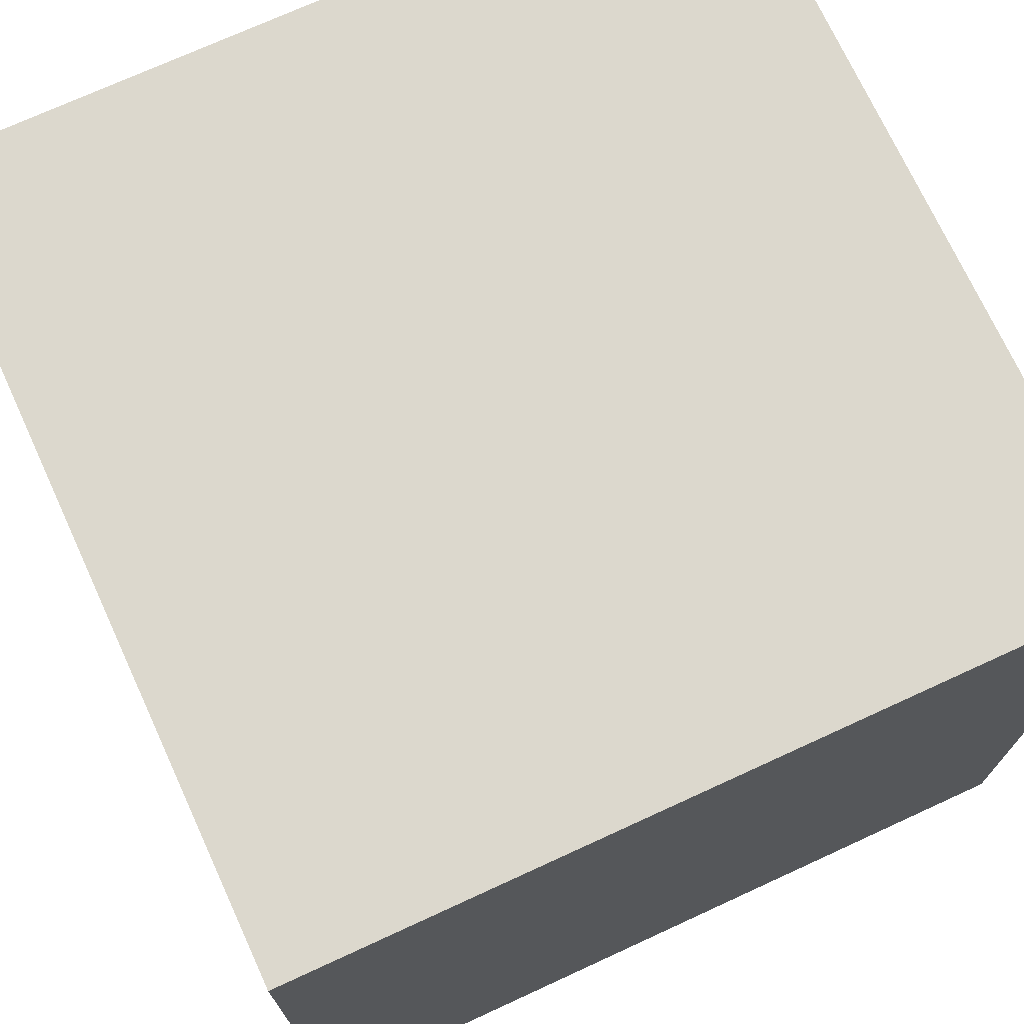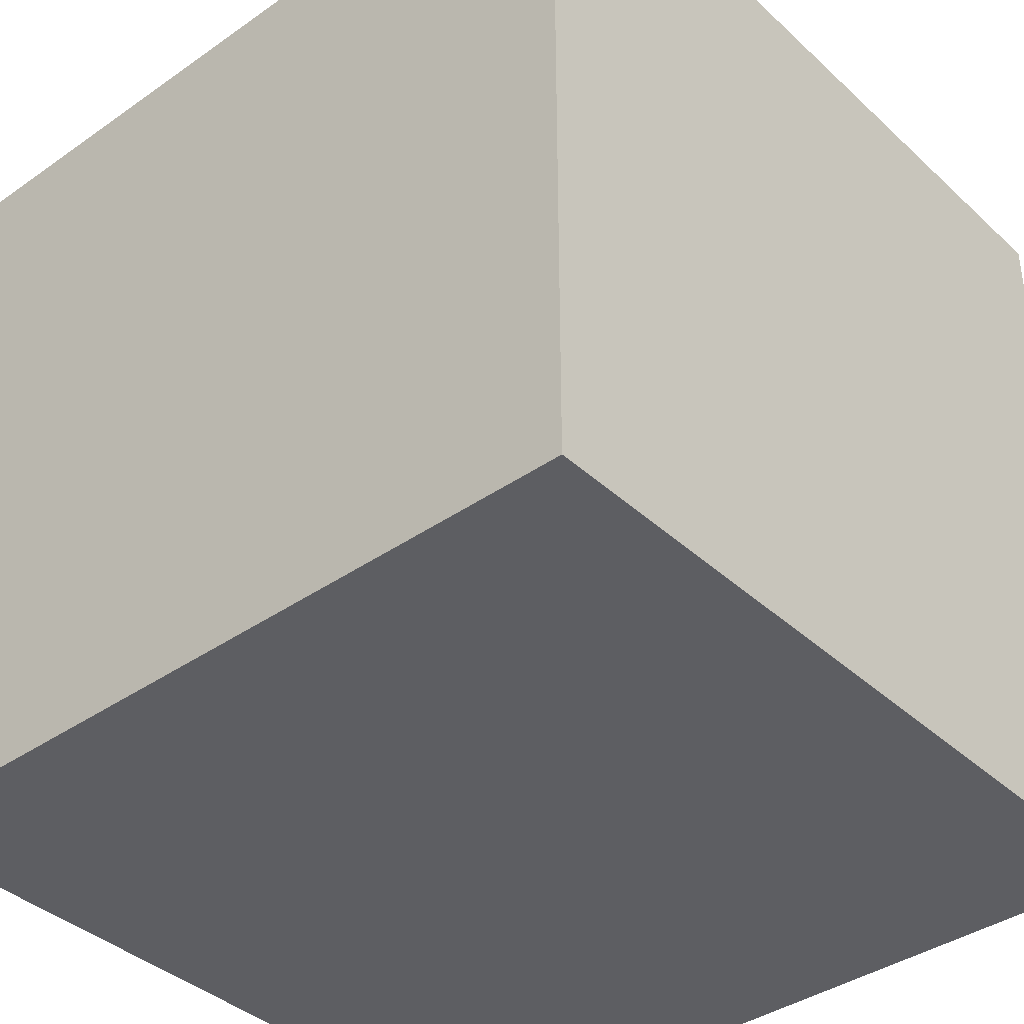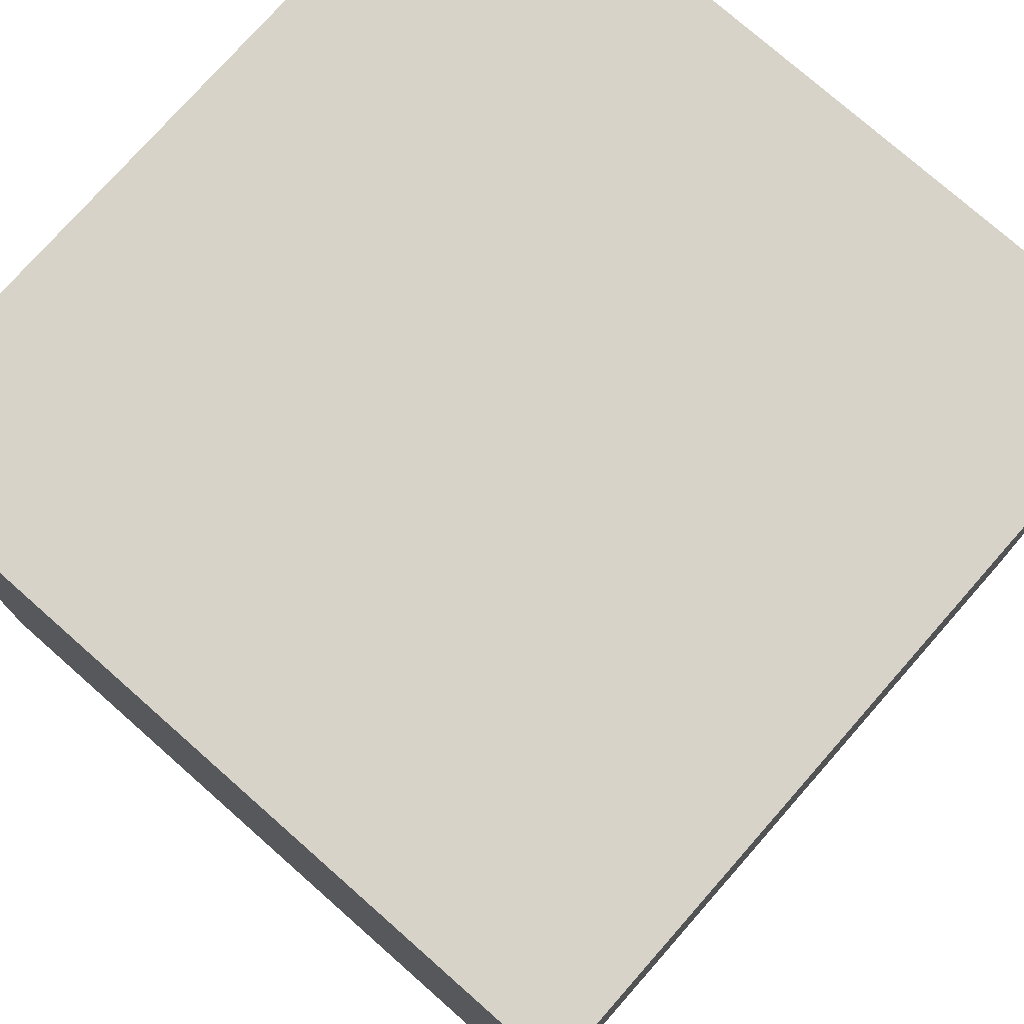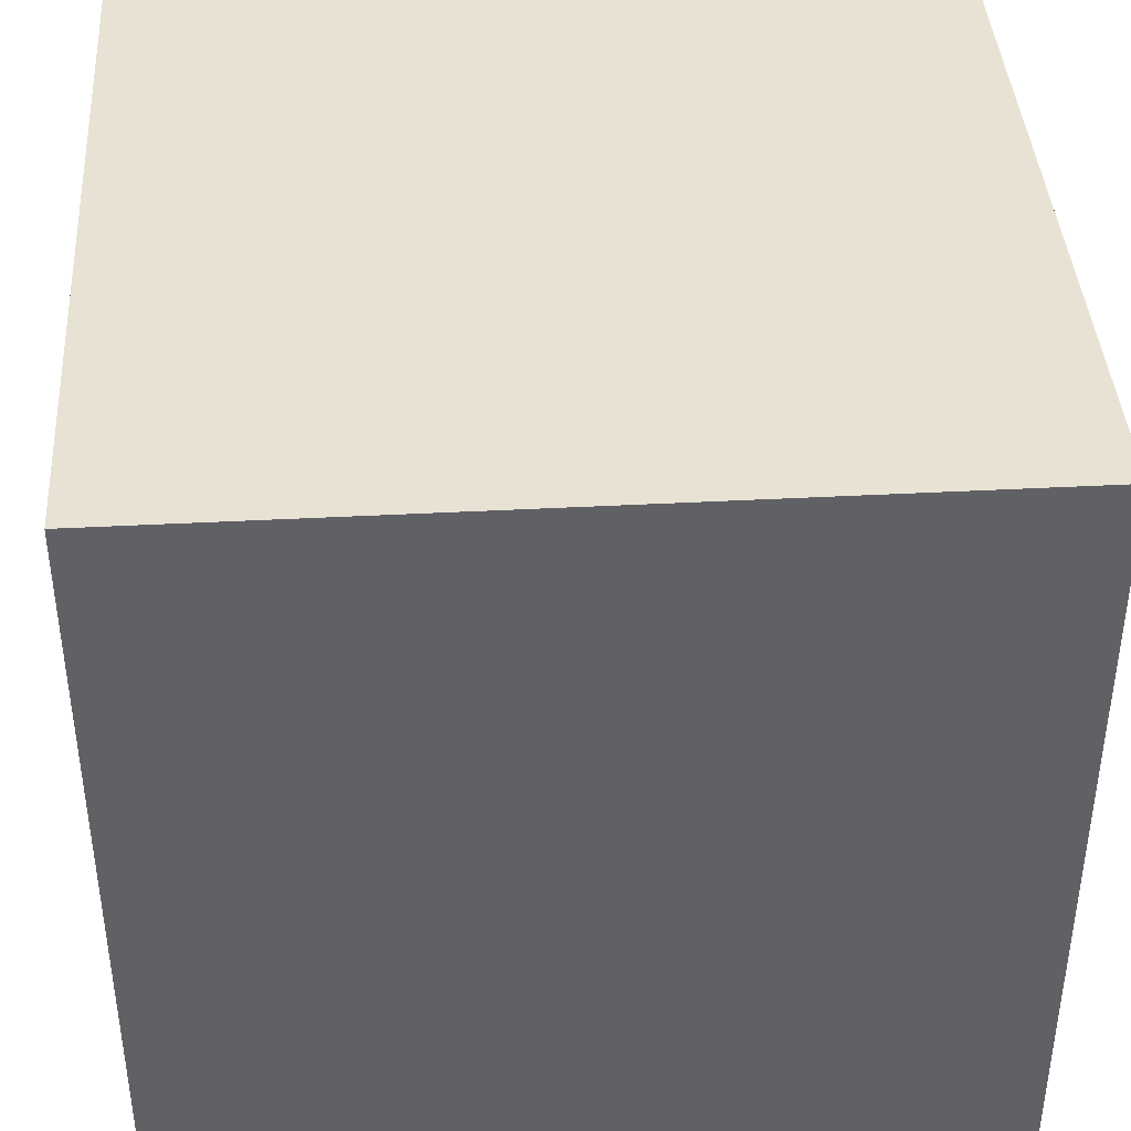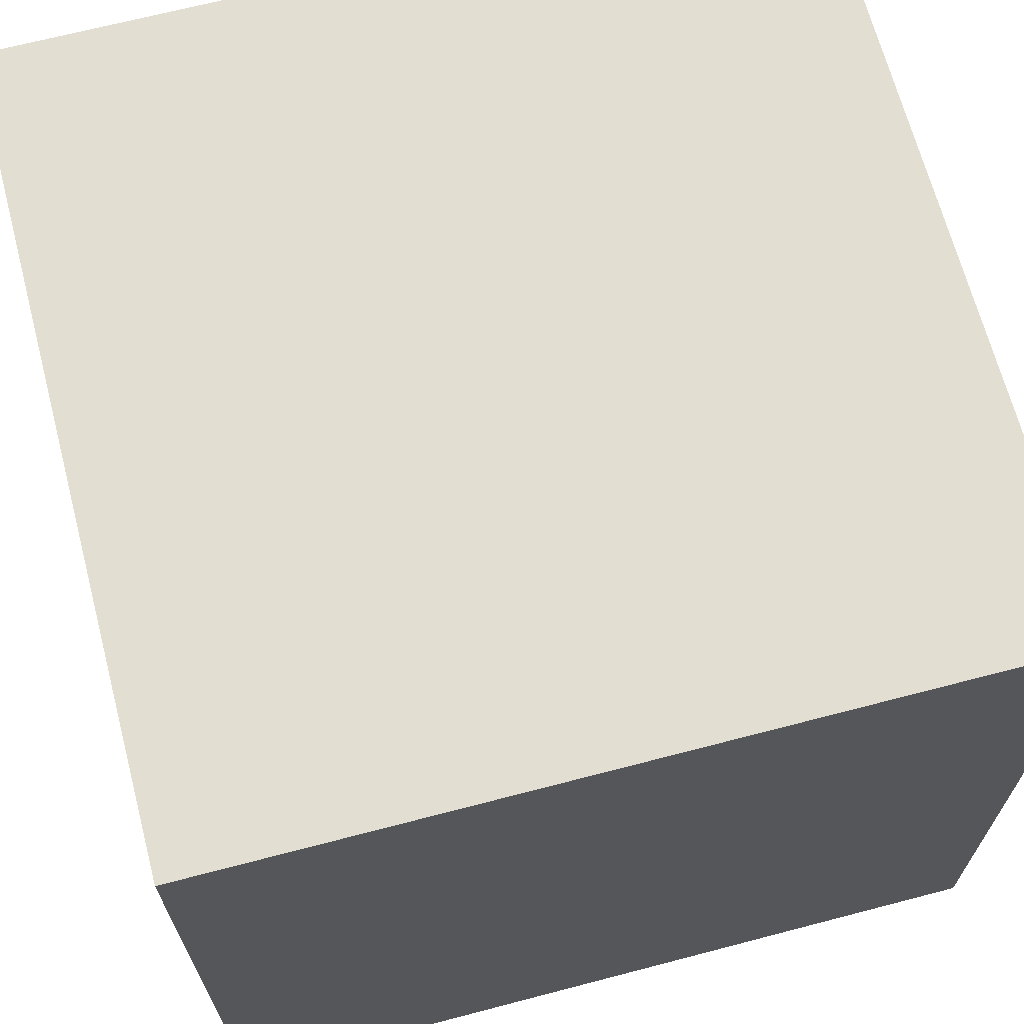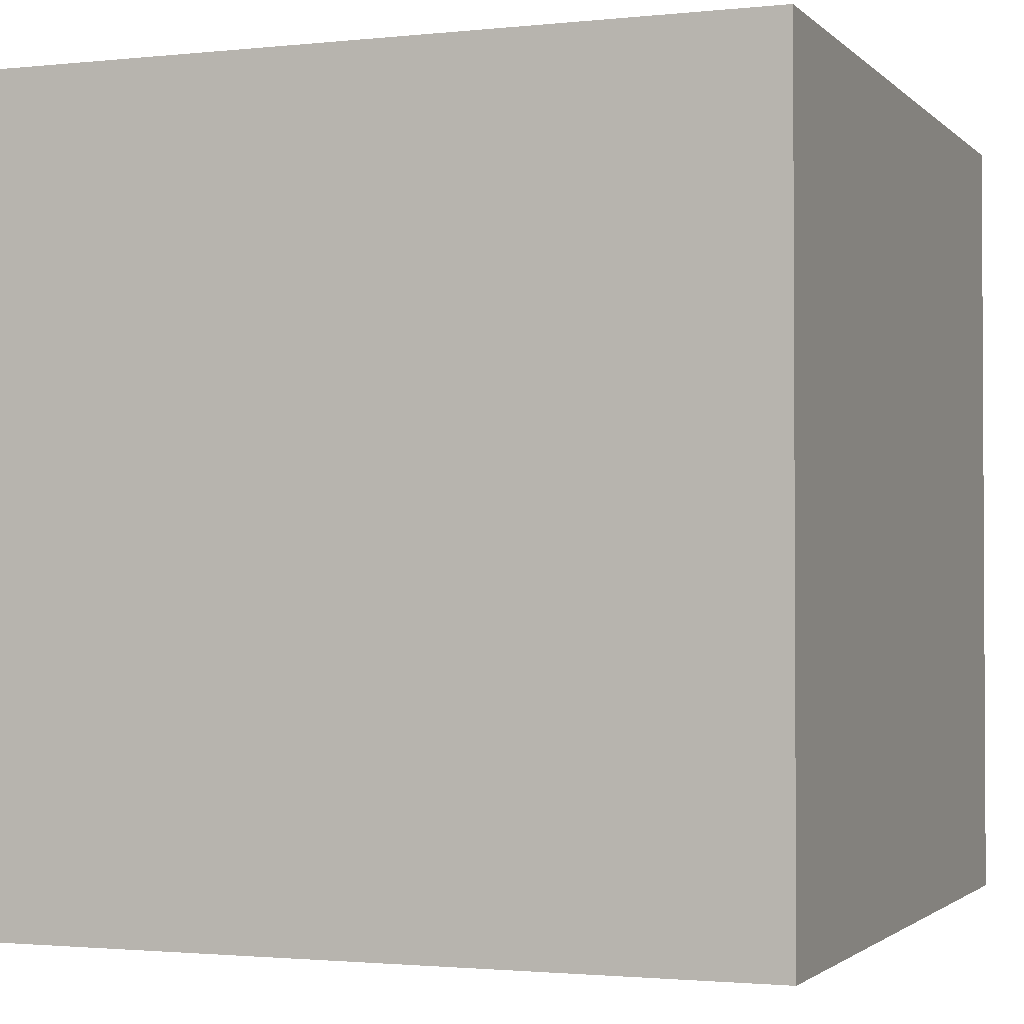
<metadata>
{"format":"obj","ext":"obj","renderer":"f3d","projection":"perspective","resolution":1024,"background":"white","views":[{"elev":72.5,"azim":155.3,"up":"+Z"},{"elev":-38.9,"azim":-48.8,"up":"+Z"},{"elev":76.4,"azim":41.4,"up":"+Z"},{"elev":40.7,"azim":86.3,"up":"+Y"},{"elev":67.6,"azim":-104.7,"up":"+Z"},{"elev":-1.8,"azim":21.0,"up":"+Z"}]}
</metadata>
<code>
o Cube
v -8.729 -2.859 10.49
v -8.729 -2.859 -7.294
v 9.053 -2.859 -7.294
v 9.053 -2.859 10.49
v -8.729 14.92 10.49
v -8.729 14.92 -7.294
v 9.053 14.92 -7.294
v 9.053 14.92 10.49
f 2 1 5
f 2 5 6
f 6 7 3
f 6 3 2
f 7 8 4
f 7 4 3
f 1 4 8
f 1 8 5
f 1 2 3
f 1 3 4
f 8 7 6
f 8 6 5
o Diamond
v 4.315 2.252 -1.403
v 5.275 0.8773 -1.7
v 3.738 1.983 -2.022
v 3.646 1.386 -2.526
v 3.838 2.076 -2.131
v 3.812 1.541 -2.707
v 3.956 2.176 -2.211
v 4.008 1.707 -2.841
v 4.087 2.279 -2.261
v 4.228 1.878 -2.924
v 4.228 2.38 -2.277
v 4.462 2.047 -2.951
v 4.372 2.477 -2.26
v 4.702 2.208 -2.922
v 4.513 2.565 -2.21
v 4.938 2.355 -2.839
v 4.647 2.641 -2.129
v 5.161 2.482 -2.704
v 4.769 2.702 -2.02
v 5.363 2.584 -2.522
v 4.872 2.746 -1.887
v 5.536 2.657 -2.3
v 4.955 2.771 -1.736
v 5.673 2.698 -2.048
v 5.013 2.776 -1.571
v 5.77 2.706 -1.774
v 5.044 2.76 -1.401
v 5.822 2.681 -1.49
v 5.047 2.726 -1.23
v 5.827 2.623 -1.205
v 5.022 2.673 -1.066
v 5.785 2.535 -0.9321
v 4.969 2.604 -0.9149
v 5.698 2.42 -0.6803
v 4.892 2.521 -0.7826
v 5.569 2.282 -0.4597
v 4.792 2.428 -0.6741
v 5.403 2.127 -0.2789
v 4.674 2.328 -0.5936
v 5.206 1.961 -0.1446
v 4.543 2.226 -0.5441
v 4.987 1.789 -0.06225
v 4.402 2.124 -0.5277
v 4.752 1.62 -0.03484
v 4.258 2.027 -0.5448
v 4.513 1.459 -0.06346
v 4.117 1.939 -0.595
v 4.277 1.312 -0.147
v 3.983 1.863 -0.6761
v 4.053 1.185 -0.2823
v 3.861 1.802 -0.7852
v 3.851 1.083 -0.4641
v 3.758 1.758 -0.918
v 3.678 1.01 -0.6854
v 3.675 1.733 -1.069
v 3.541 0.9691 -0.9378
v 3.617 1.728 -1.234
v 3.444 0.9609 -1.212
v 3.586 1.744 -1.404
v 3.393 0.9863 -1.496
v 3.583 1.778 -1.575
v 3.388 1.044 -1.78
v 3.608 1.831 -1.739
v 3.43 1.133 -2.054
v 3.661 1.901 -1.89
v 3.517 1.248 -2.306
f 12 10 74
f 10 12 14
f 10 14 16
f 10 16 18
f 10 18 20
f 10 20 22
f 10 22 24
f 10 24 26
f 10 26 28
f 10 28 30
f 10 30 32
f 10 32 34
f 10 34 36
f 10 36 38
f 10 38 40
f 10 40 42
f 10 42 44
f 10 44 46
f 10 46 48
f 10 48 50
f 10 50 52
f 10 52 54
f 10 54 56
f 10 56 58
f 10 58 60
f 10 60 62
f 10 62 64
f 10 64 66
f 10 66 68
f 10 68 70
f 10 70 72
f 10 72 74
f 11 12 74
f 11 74 73
f 12 11 13
f 12 13 14
f 14 13 15
f 14 15 16
f 16 15 17
f 16 17 18
f 18 17 19
f 18 19 20
f 20 19 21
f 20 21 22
f 22 21 23
f 22 23 24
f 24 23 25
f 24 25 26
f 26 25 27
f 26 27 28
f 28 27 29
f 28 29 30
f 30 29 31
f 30 31 32
f 32 31 33
f 32 33 34
f 34 33 35
f 34 35 36
f 36 35 37
f 36 37 38
f 38 37 39
f 38 39 40
f 40 39 41
f 40 41 42
f 42 41 43
f 42 43 44
f 44 43 45
f 44 45 46
f 46 45 47
f 46 47 48
f 48 47 49
f 48 49 50
f 50 49 51
f 50 51 52
f 52 51 53
f 52 53 54
f 54 53 55
f 54 55 56
f 56 55 57
f 56 57 58
f 58 57 59
f 58 59 60
f 60 59 61
f 60 61 62
f 62 61 63
f 62 63 64
f 64 63 65
f 64 65 66
f 66 65 67
f 66 67 68
f 68 67 69
f 68 69 70
f 70 69 71
f 70 71 72
f 72 71 73
f 72 73 74
f 9 11 73
f 11 9 13
f 13 9 15
f 15 9 17
f 17 9 19
f 19 9 21
f 21 9 23
f 23 9 25
f 25 9 27
f 27 9 29
f 29 9 31
f 31 9 33
f 33 9 35
f 35 9 37
f 37 9 39
f 39 9 41
f 41 9 43
f 43 9 45
f 45 9 47
f 47 9 49
f 49 9 51
f 51 9 53
f 53 9 55
f 55 9 57
f 57 9 59
f 59 9 61
f 61 9 63
f 63 9 65
f 65 9 67
f 67 9 69
f 69 9 71
f 71 9 73

</code>
